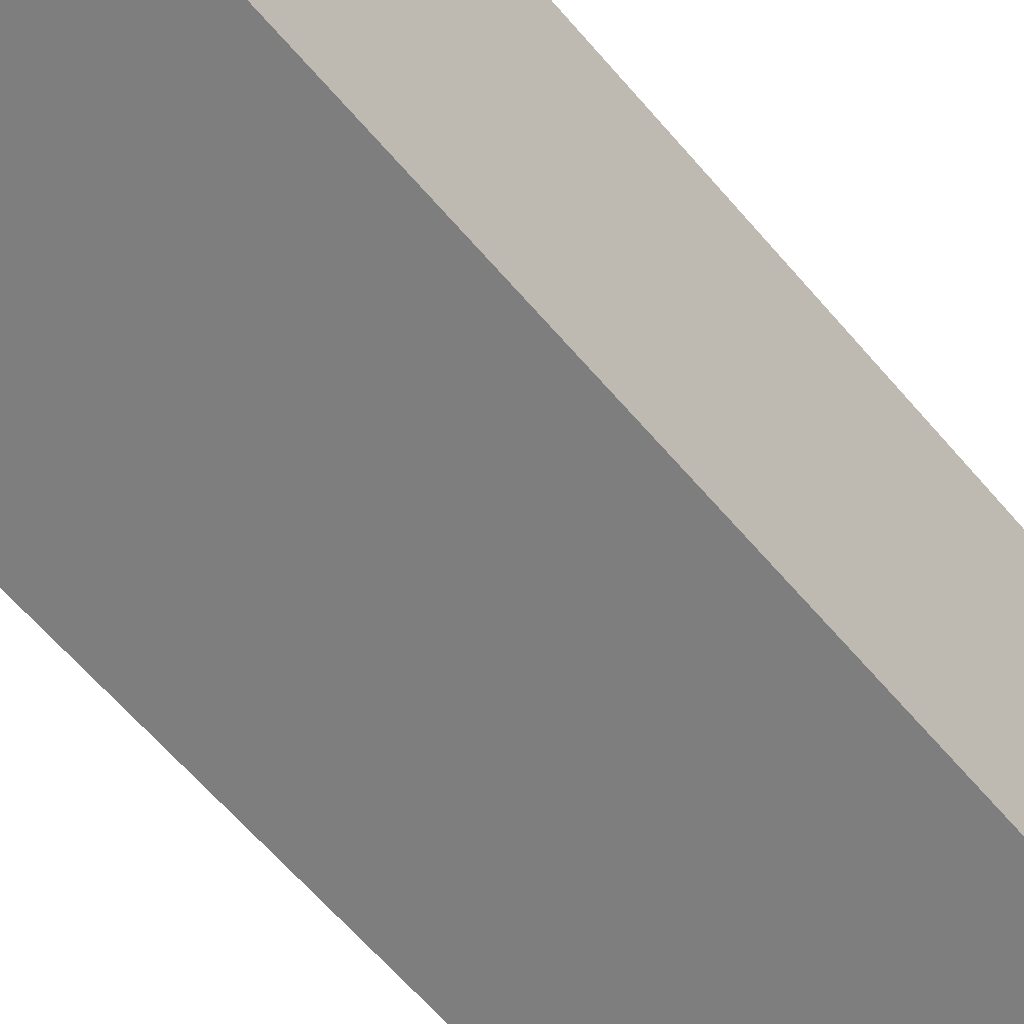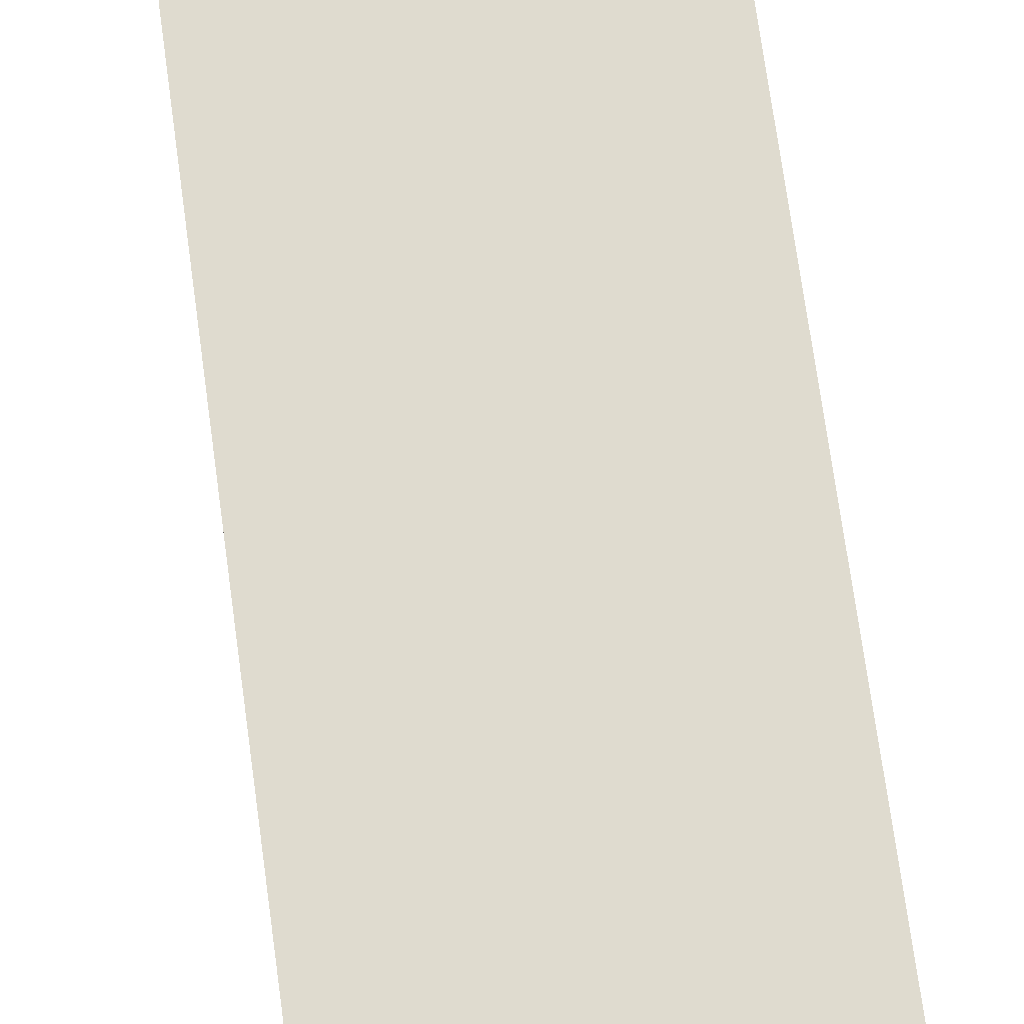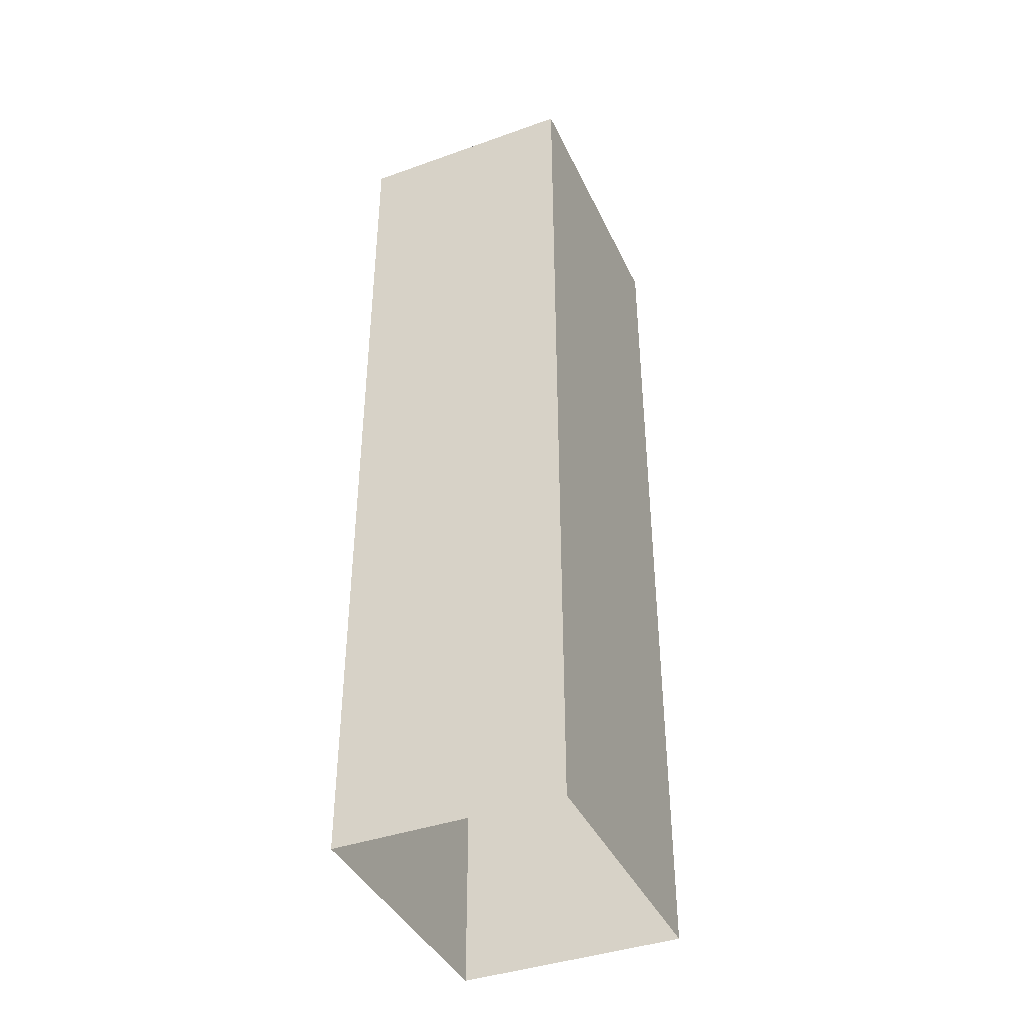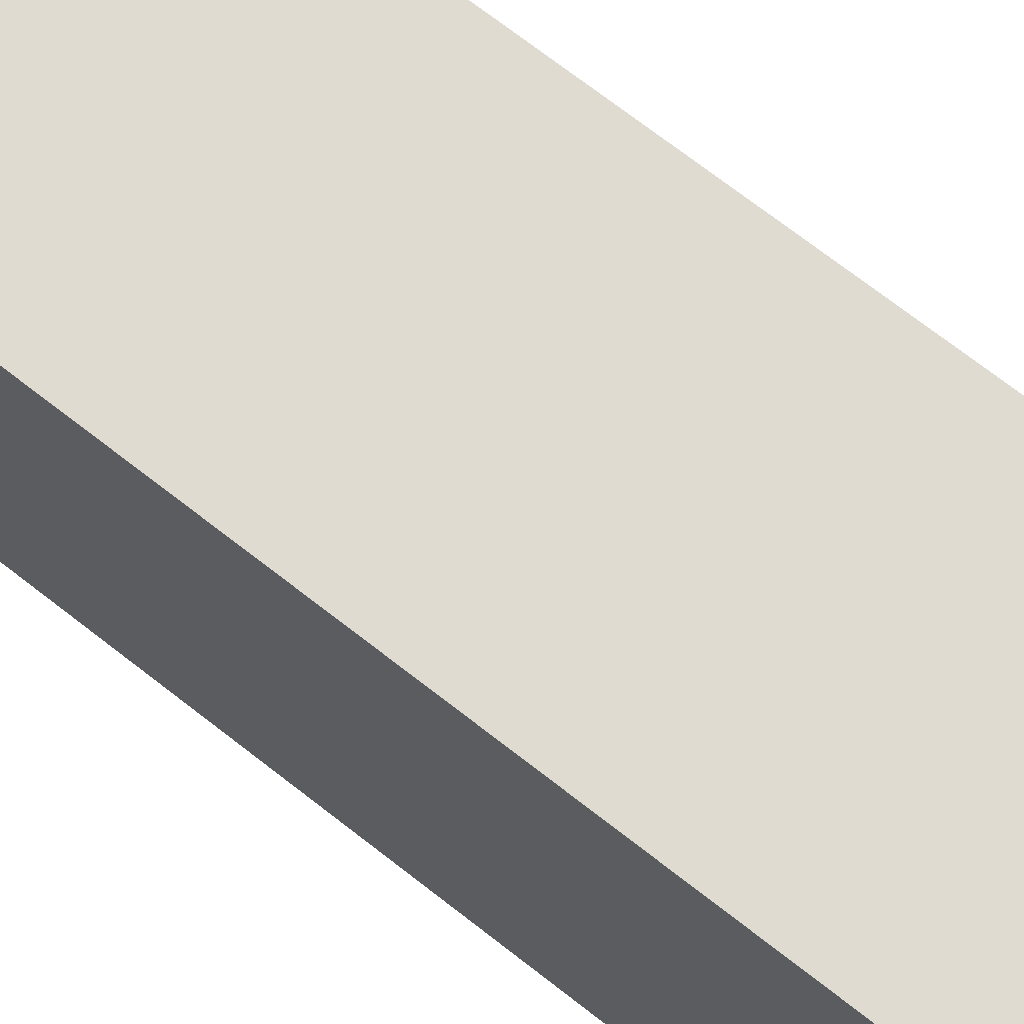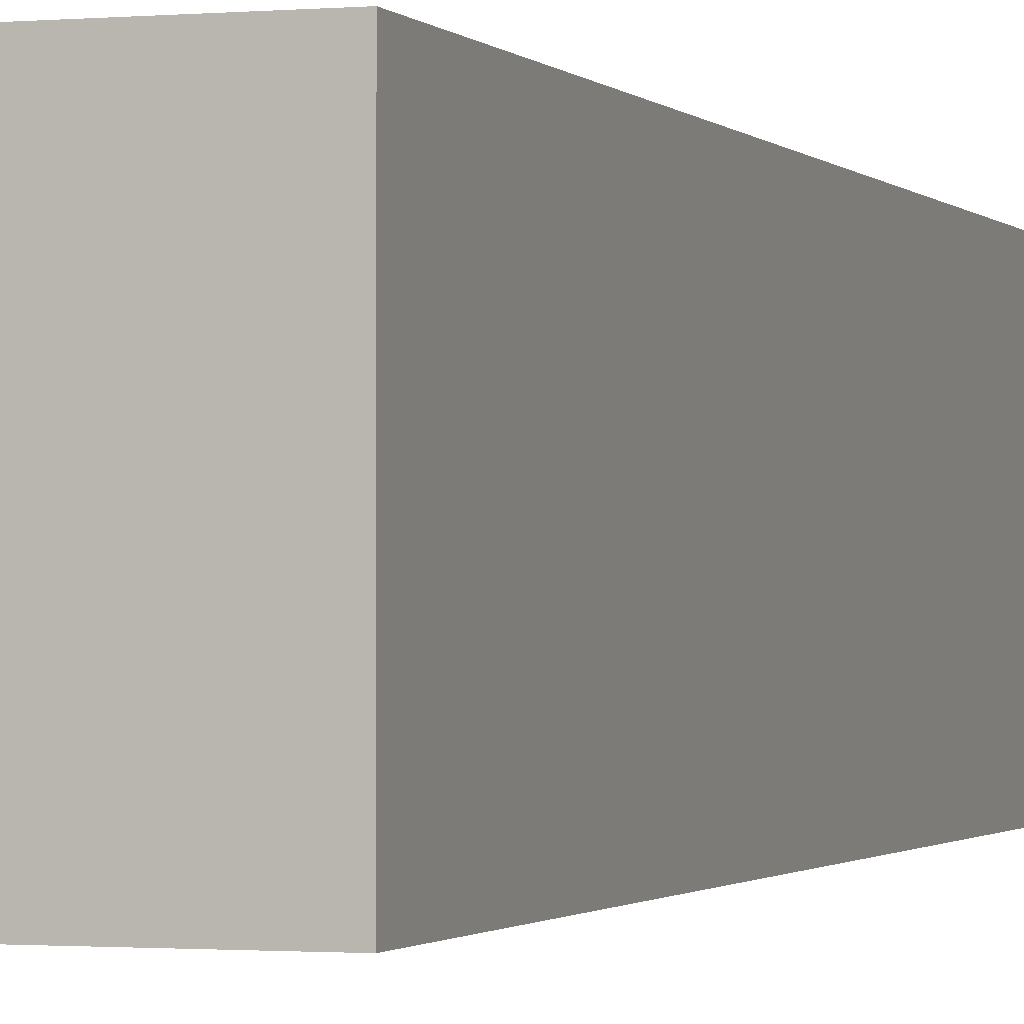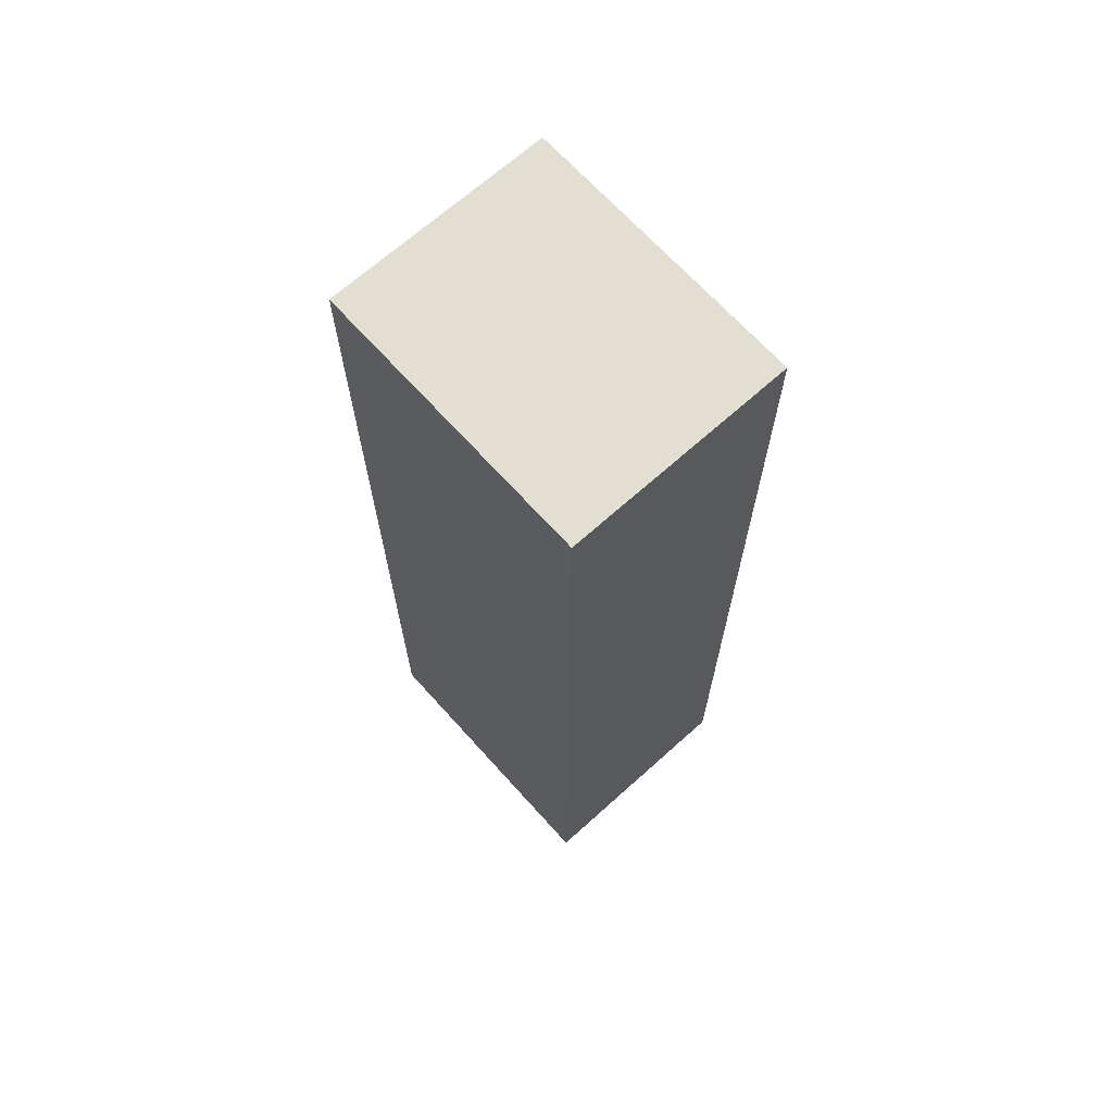
<metadata>
{"format":"obj","ext":"obj","renderer":"f3d","projection":"perspective","resolution":1024,"background":"white","views":[{"elev":-59.4,"azim":-140.6,"up":"+Y"},{"elev":70.5,"azim":172.3,"up":"+Y"},{"elev":-40.5,"azim":-156.4,"up":"+Z"},{"elev":70.0,"azim":128.2,"up":"+Y"},{"elev":-1.2,"azim":18.5,"up":"+Y"},{"elev":68.0,"azim":138.0,"up":"+Z"}]}
</metadata>
<code>
g TurretUV
v -2.073 -0.7845 3.623
v -2.073 0.3226 3.623
v -2.073 -0.7845 4.24e-07
v -2.073 0.3226 4.283e-07
v -2.073 0.3226 3.623
v -1.196 0.3226 3.623
v -2.073 0.3226 4.283e-07
v -1.196 0.3226 4.283e-07
v -1.196 -0.7845 3.623
v -2.073 -0.7845 3.623
v -1.196 -0.7845 4.24e-07
v -2.073 -0.7845 4.24e-07
v -2.073 0.3226 3.623
v -2.073 -0.7845 3.623
v -1.196 0.3226 3.623
v -1.196 -0.7845 3.623
v -1.196 0.3226 3.623
v -1.196 -0.7845 3.623
v -1.196 0.3226 4.283e-07
v -1.196 -0.7845 4.24e-07
f 1 2 3
f 2 4 3
f 5 6 7
f 6 8 7
f 9 10 11
f 10 12 11
f 13 14 15
f 14 16 15
f 17 18 19
f 18 20 19

</code>
